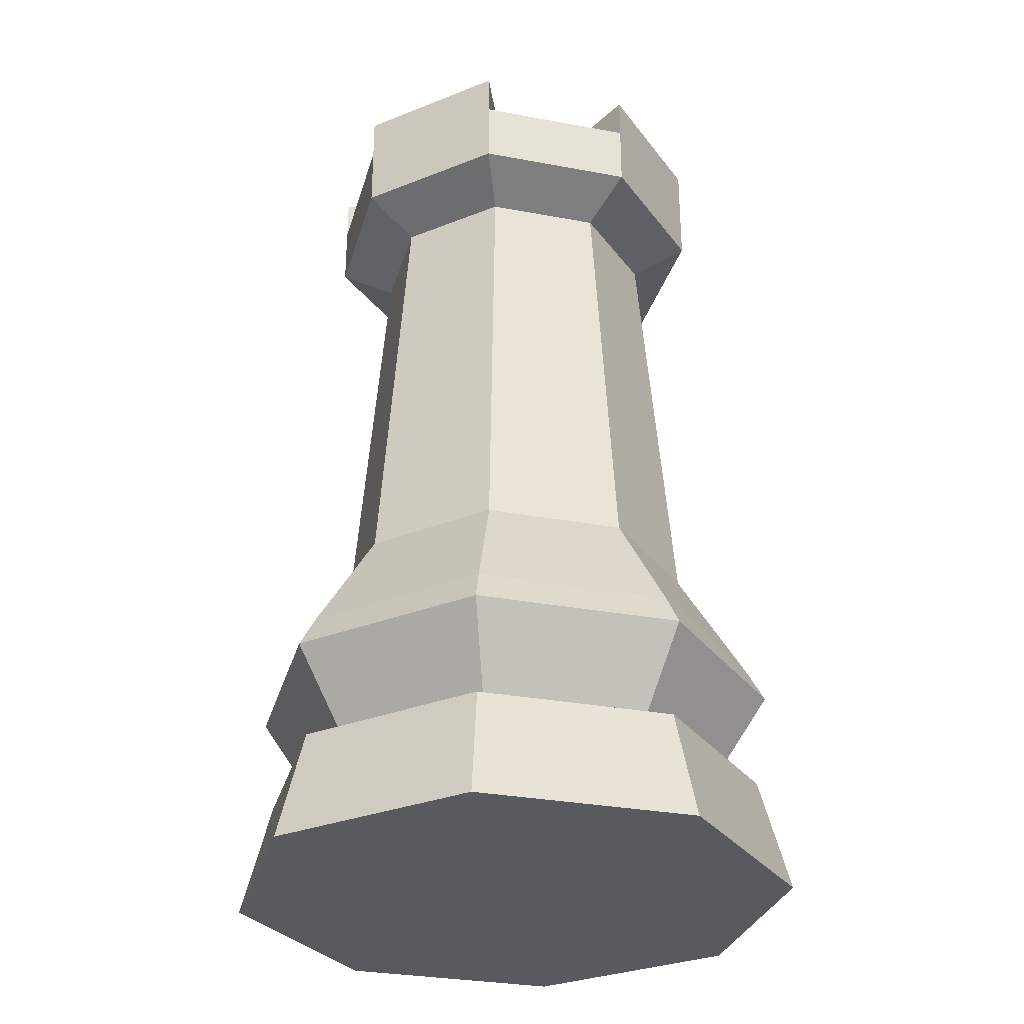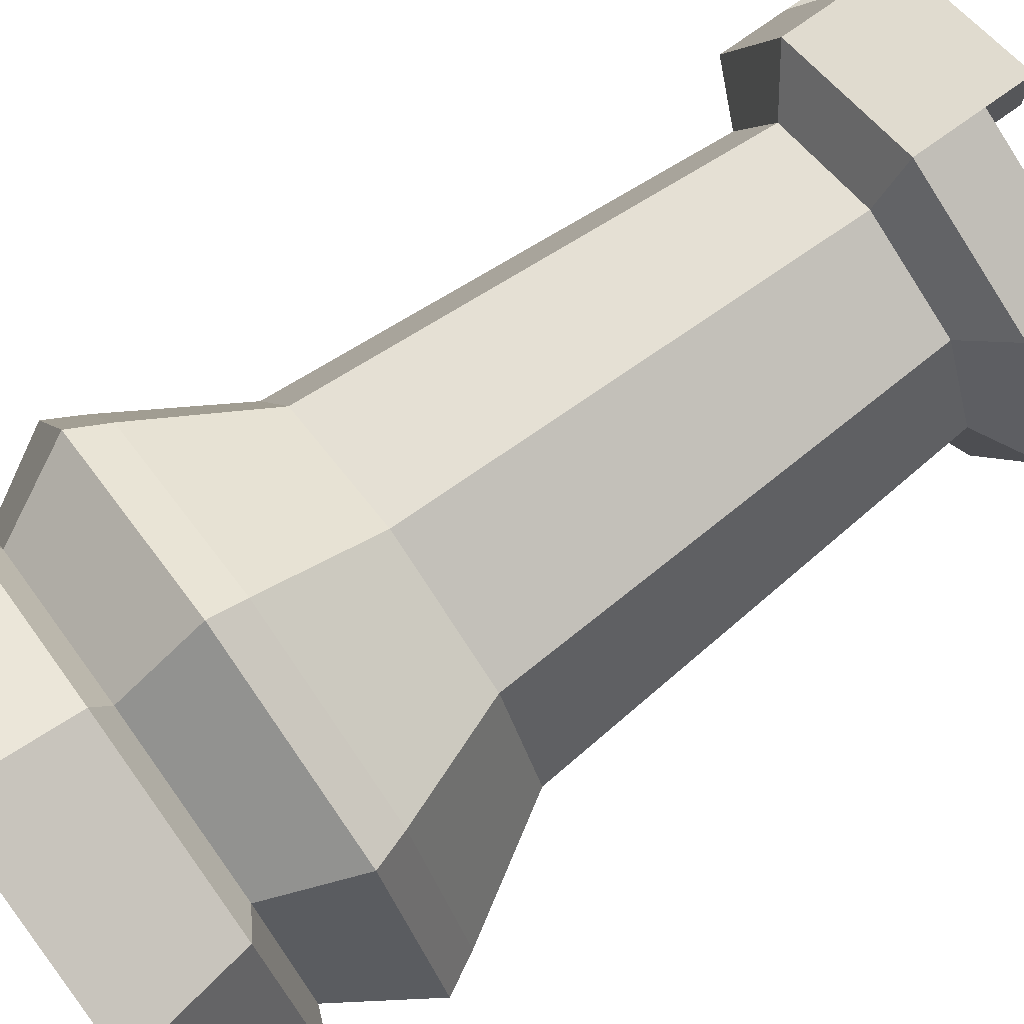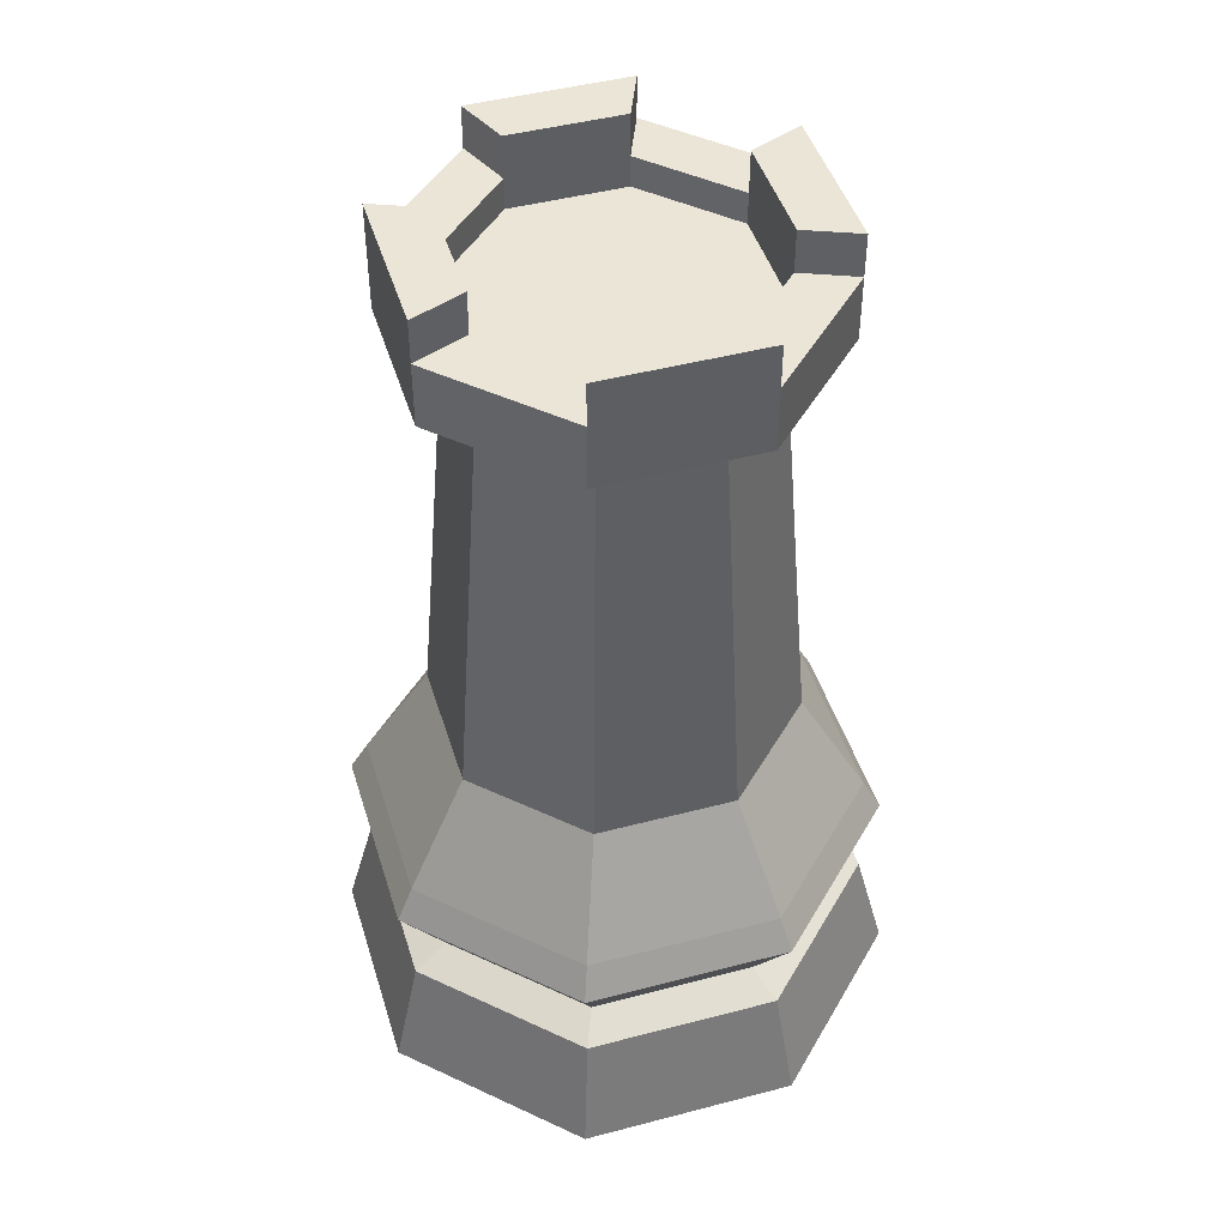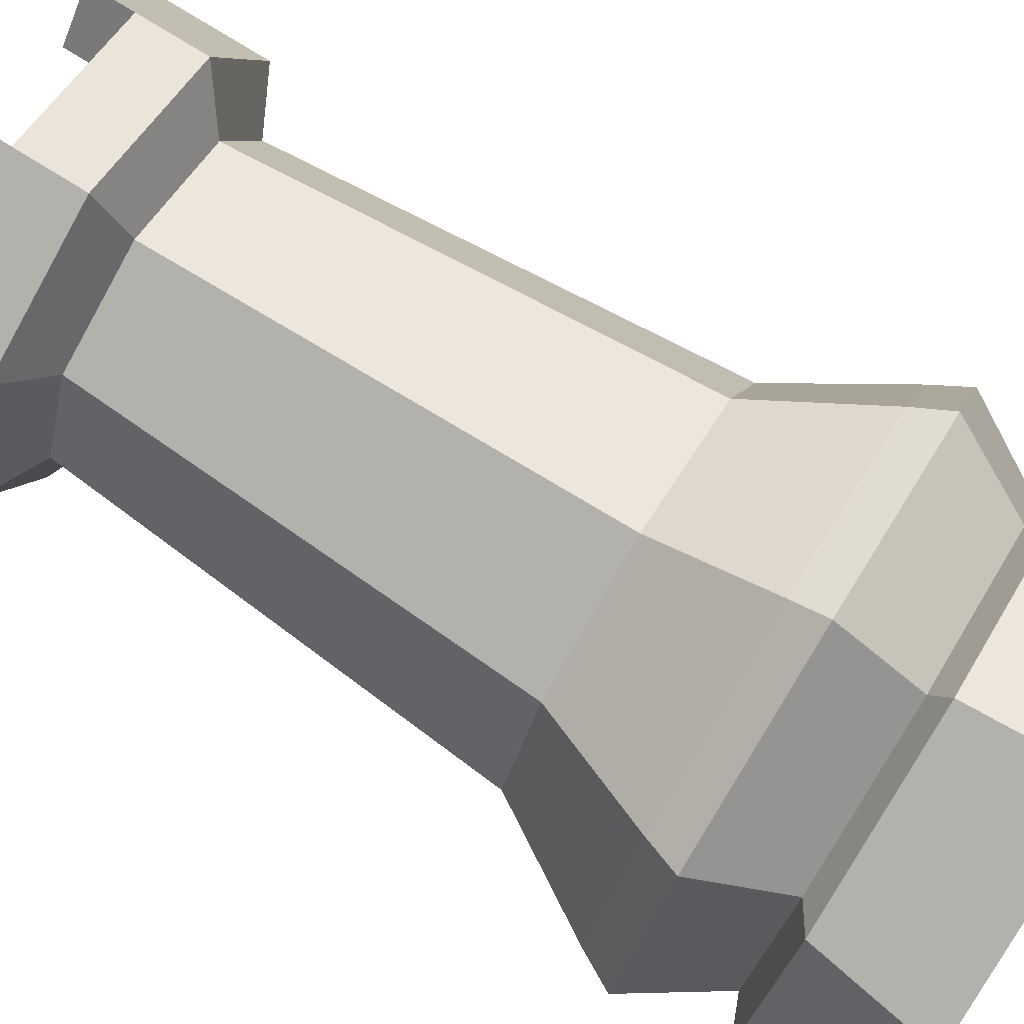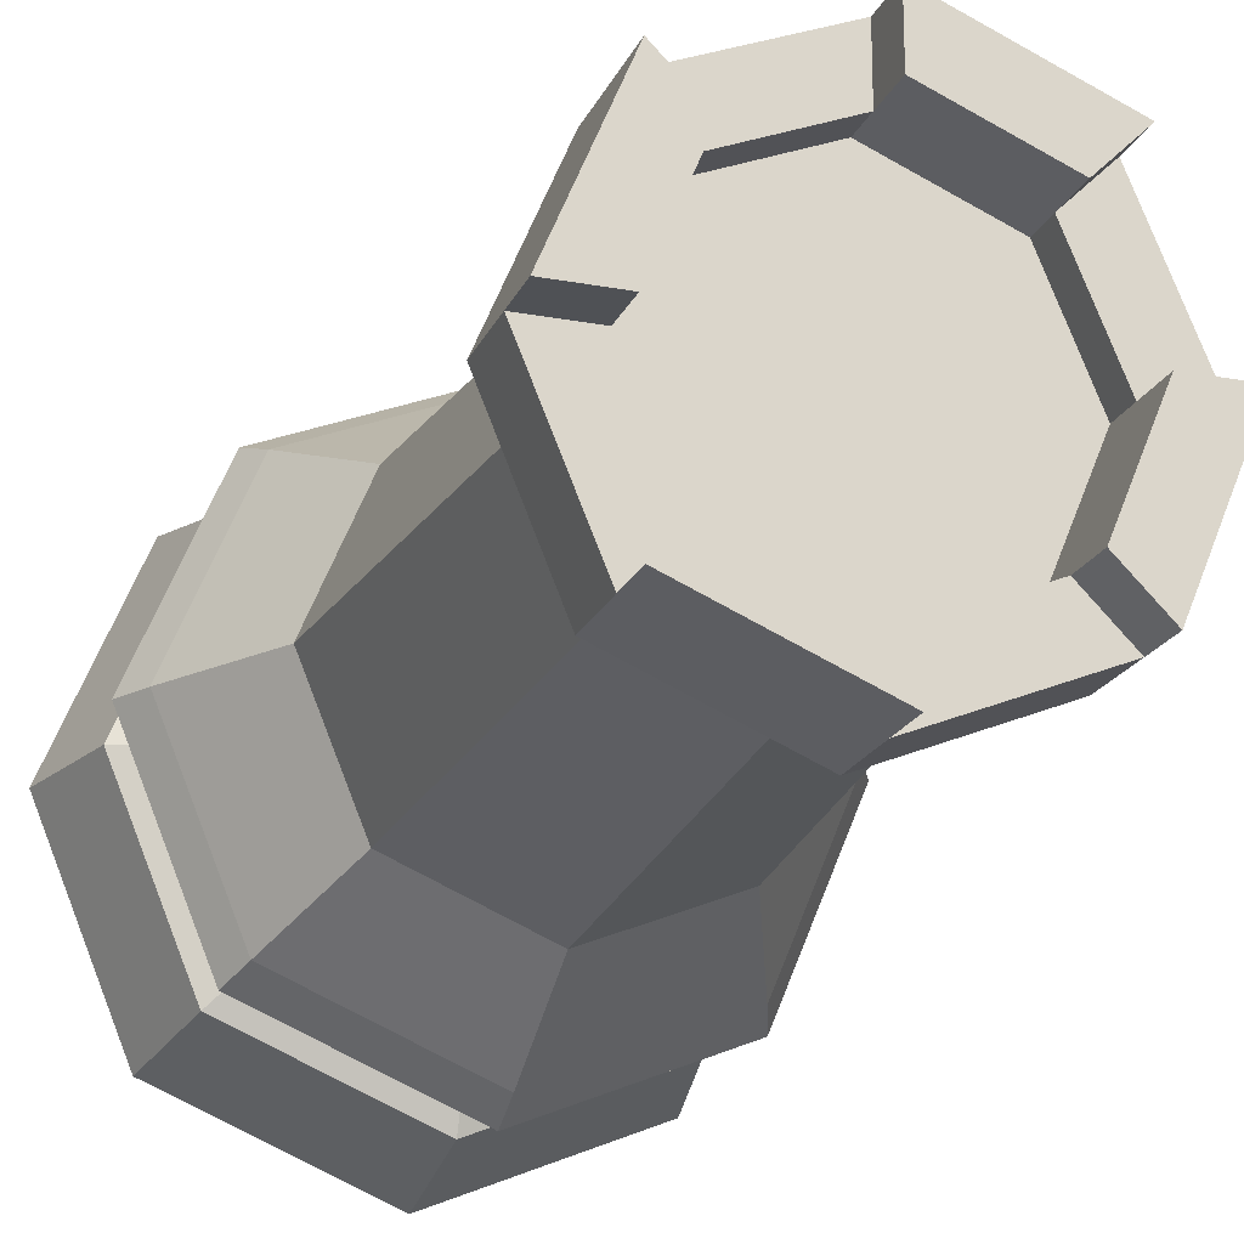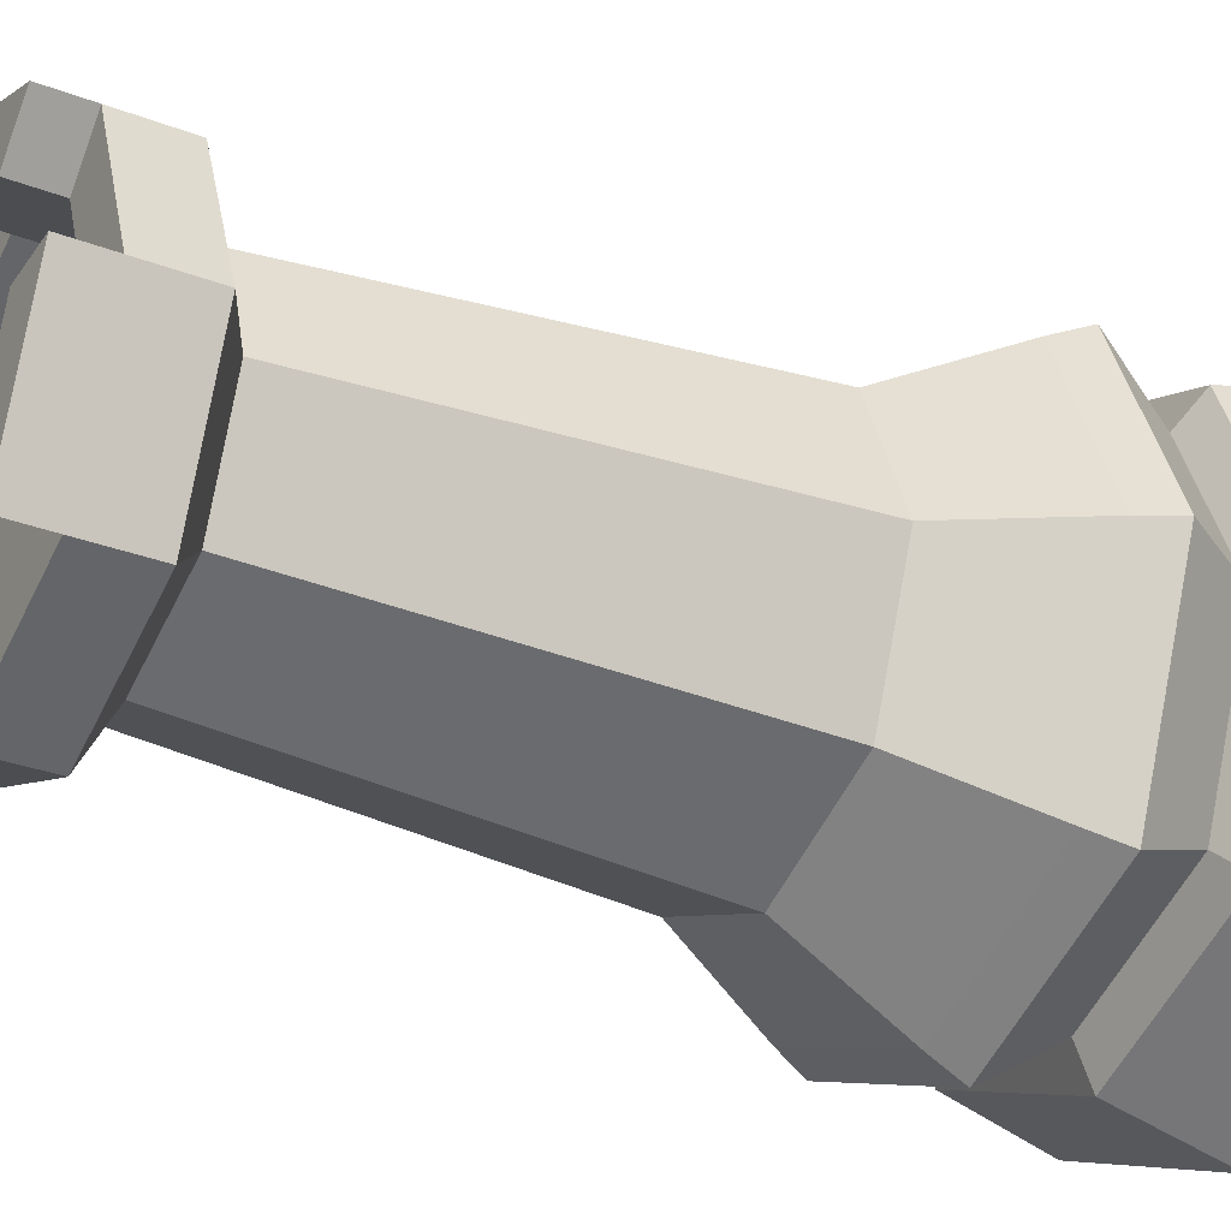
<metadata>
{"format":"obj","ext":"obj","renderer":"f3d","projection":"perspective","resolution":1024,"background":"white","views":[{"elev":-30.5,"azim":7.4,"up":"+Y"},{"elev":75.0,"azim":54.2,"up":"+Z"},{"elev":45.7,"azim":140.7,"up":"+Y"},{"elev":77.7,"azim":-58.2,"up":"+Z"},{"elev":-20.1,"azim":161.0,"up":"+Z"},{"elev":-31.0,"azim":-118.6,"up":"+Z"}]}
</metadata>
<code>
o LPRook_Cylinder.013
v 0 1.241 -0.7827
v 0.5534 1.241 -0.5534
v 0.7827 1.241 0
v 0.5534 1.241 0.5534
v -0 1.241 0.7827
v -0.5534 1.241 0.5534
v -0.7827 1.241 -1e-06
v -0.5534 1.241 -0.5535
v 0 -1.584 -1.323
v 0.9354 -1.584 -0.9354
v 1.323 -1.584 0
v 0.9354 -1.584 0.9354
v -0 -1.584 1.323
v -0.9354 -1.584 0.9354
v -1.323 -1.584 -1e-06
v -0.9354 -1.584 -0.9354
v 0 -2.265 -1.344
v -0 -2.865 -1.5
v 1.061 -2.865 -1.061
v 0.9503 -2.265 -0.9503
v 1.5 -2.865 0
v 1.344 -2.265 0
v 1.061 -2.865 1.061
v 0.9503 -2.265 0.9503
v -1e-06 -2.865 1.5
v -0 -2.265 1.344
v -1.061 -2.865 1.061
v -0.9503 -2.265 0.9503
v -1.5 -2.865 -1e-06
v -1.344 -2.265 -1e-06
v -1.061 -2.865 -1.061
v -0.9503 -2.265 -0.9503
v 0 -2.183 -1.144
v 0.8089 -2.183 -0.8089
v 1.144 -2.183 0
v 0.8089 -2.183 0.8089
v -0 -2.183 1.144
v -0.8089 -2.183 0.8089
v -1.144 -2.183 -1e-06
v -0.8089 -2.183 -0.8089
v 0 -1.762 -1.419
v 1.003 -1.762 -1.003
v 1.419 -1.762 0
v 1.003 -1.762 1.003
v -0 -1.762 1.419
v -1.003 -1.762 1.003
v -1.419 -1.762 -1e-06
v -1.003 -1.762 -1.003
v 0 -0.9963 -0.966
v 0.683 -0.9963 -0.683
v 0.966 -0.9963 0
v 0.683 -0.9963 0.683
v -0 -0.9963 0.966
v -0.683 -0.9963 0.683
v -0.966 -0.9963 -1e-06
v -0.683 -0.9963 -0.683
v 0.7693 1.4 0.7693
v 1.088 1.4 0
v -0 1.4 1.088
v 0.7693 1.4 -0.7693
v -0 1.4 -1.088
v -0.7693 1.4 0.7693
v -1.088 1.4 -1e-06
v -0.7693 1.4 -0.7693
v 0.555 1.745 0.555
v 0.7849 1.745 0
v -0 1.745 0.7849
v 0.555 1.745 -0.555
v -0 1.745 -0.7849
v -0.555 1.745 0.555
v -0.7849 1.745 -0
v -0.555 1.745 -0.555
v 0.7693 1.745 0.7693
v 1.088 1.745 0
v -0 1.745 1.088
v 0.7693 1.745 -0.7693
v -0 1.745 -1.088
v -0.7693 1.745 0.7693
v -1.088 1.745 -1e-06
v -0.7693 1.745 -0.7693
v 0.7693 1.975 0.7693
v 1.088 1.975 0
v 0.7693 1.975 -0.7693
v -0 1.975 -1.088
v -0.7693 1.975 0.7693
v -0 1.975 1.088
v -0.7693 1.975 -0.7693
v -1.088 1.975 -1e-06
v 0.555 1.975 0.555
v 0.7849 1.975 0
v 0.555 1.975 -0.555
v -0 1.975 -0.7849
v -0.555 1.975 0.555
v -0 1.975 0.7849
v -0.555 1.975 -0.555
v -0.7849 1.975 -0
v 0.555 1.575 0.555
v 0.7849 1.575 0
v -0 1.575 0.7849
v 0.555 1.575 -0.555
v -0 1.575 -0.7849
v -0.555 1.575 0.555
v -0.7849 1.575 -0
v -0.555 1.575 -0.555
f 10 50 51
f 55 56 16
f 54 55 15
f 49 50 10
f 56 49 9
f 28 30 29
f 40 33 17
f 17 33 34
f 53 54 14
f 42 10 11
f 9 10 42
f 12 52 53
f 43 11 12
f 26 28 27
f 38 39 30
f 39 40 32
f 16 9 41
f 13 14 46
f 12 13 45
f 15 16 48
f 46 14 15
f 23 24 26
f 24 36 37
f 37 38 28
f 20 22 21
f 43 44 36
f 48 41 33
f 22 24 23
f 42 43 35
f 41 42 34
f 18 17 20
f 46 47 39
f 47 48 40
f 49 1 2
f 49 56 8
f 3 4 52
f 50 2 3
f 31 32 17
f 44 45 37
f 45 46 38
f 8 64 61
f 7 8 56
f 4 5 53
f 11 51 52
f 6 7 55
f 53 5 6
f 30 32 31
f 20 34 35
f 22 35 36
f 64 80 77
f 6 62 63
f 7 63 64
f 3 2 60
f 6 5 59
f 1 61 60
f 5 4 57
f 3 58 57
f 71 103 104
f 62 78 79
f 61 77 76
f 57 73 75
f 63 79 80
f 59 75 78
f 60 76 74
f 58 74 73
f 71 96 88
f 67 75 73
f 66 74 76
f 74 82 81
f 72 95 96
f 71 79 78
f 78 85 93
f 72 69 77
f 89 81 82
f 91 83 84
f 93 85 86
f 96 95 87
f 65 89 90
f 80 87 95
f 66 90 82
f 73 81 89
f 77 84 83
f 67 94 86
f 75 86 85
f 68 91 92
f 76 83 91
f 70 93 94
f 69 92 84
f 79 88 87
f 67 99 102
f 68 100 98
f 66 98 97
f 72 104 101
f 70 102 103
f 69 101 100
f 65 97 99
f 101 103 99
f 31 19 23
f 11 10 51
f 15 55 16
f 14 54 15
f 9 49 10
f 16 56 9
f 27 28 29
f 32 40 17
f 20 17 34
f 13 53 14
f 43 42 11
f 41 9 42
f 13 12 53
f 44 43 12
f 25 26 27
f 28 38 30
f 30 39 32
f 48 16 41
f 45 13 46
f 44 12 45
f 47 15 48
f 47 46 15
f 25 23 26
f 26 24 37
f 26 37 28
f 19 20 21
f 35 43 36
f 40 48 33
f 21 22 23
f 34 42 35
f 33 41 34
f 19 18 20
f 38 46 39
f 39 47 40
f 50 49 2
f 1 49 8
f 51 3 52
f 51 50 3
f 18 31 17
f 36 44 37
f 37 45 38
f 1 8 61
f 55 7 56
f 52 4 53
f 12 11 52
f 54 6 55
f 54 53 6
f 29 30 31
f 22 20 35
f 24 22 36
f 61 64 77
f 7 6 63
f 8 7 64
f 58 3 60
f 62 6 59
f 2 1 60
f 59 5 57
f 4 3 57
f 72 71 104
f 63 62 79
f 60 61 76
f 59 57 75
f 64 63 80
f 62 59 78
f 58 60 74
f 57 58 73
f 79 71 88
f 65 67 73
f 68 66 76
f 73 74 81
f 71 72 96
f 70 71 78
f 70 78 93
f 80 72 77
f 90 89 82
f 92 91 84
f 94 93 86
f 88 96 87
f 66 65 90
f 72 80 95
f 74 66 82
f 65 73 89
f 76 77 83
f 75 67 86
f 78 75 85
f 69 68 92
f 68 76 91
f 67 70 94
f 77 69 84
f 80 79 87
f 70 67 102
f 66 68 98
f 65 66 97
f 69 72 101
f 71 70 103
f 68 69 100
f 67 65 99
f 99 97 101
f 98 100 101
f 101 104 103
f 103 102 99
f 97 98 101
f 23 25 27
f 27 29 23
f 31 18 19
f 19 21 23
f 23 29 31

</code>
